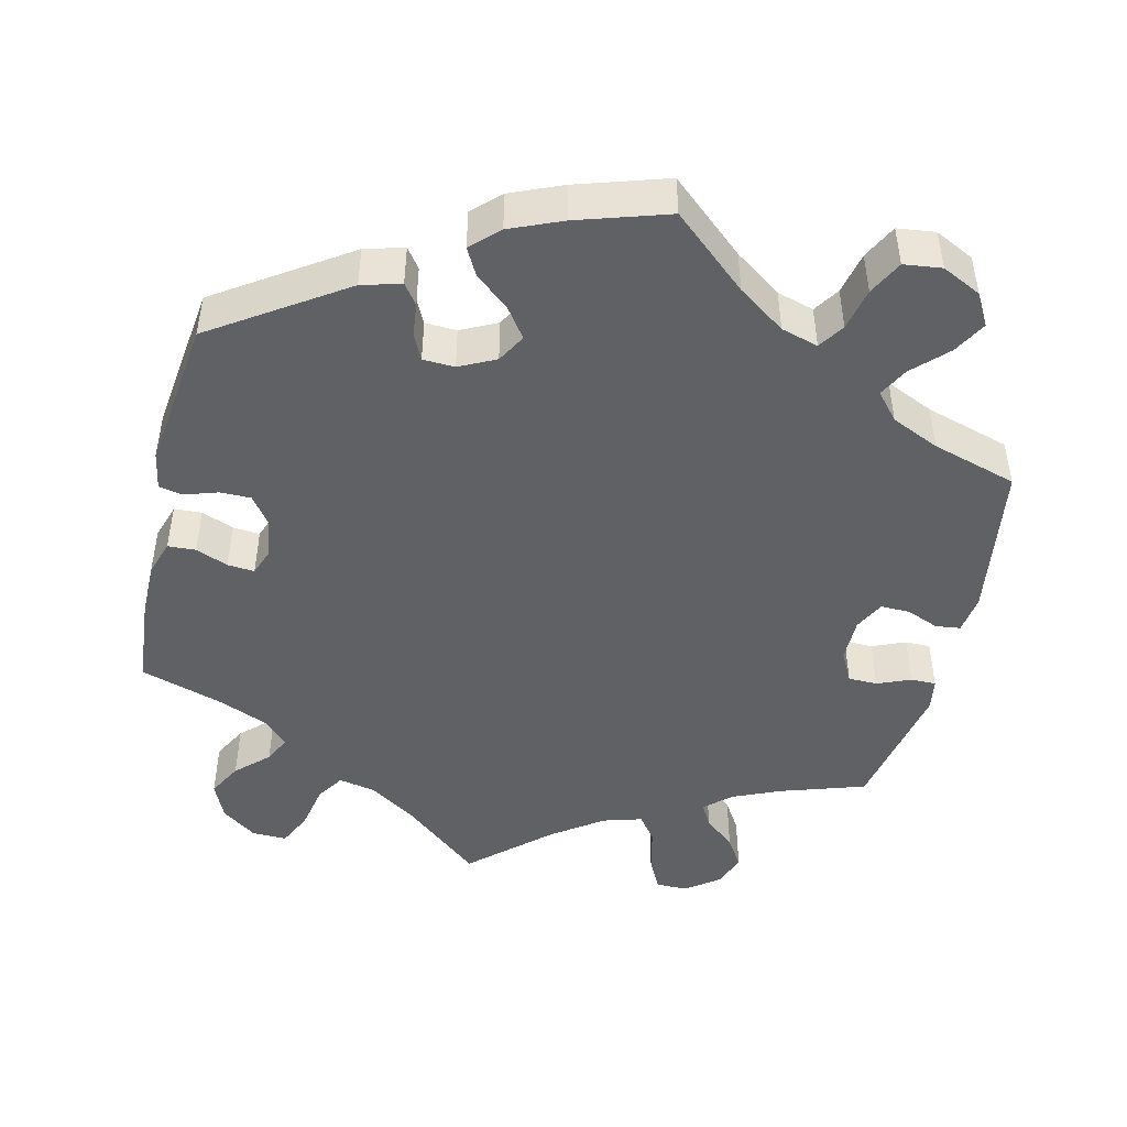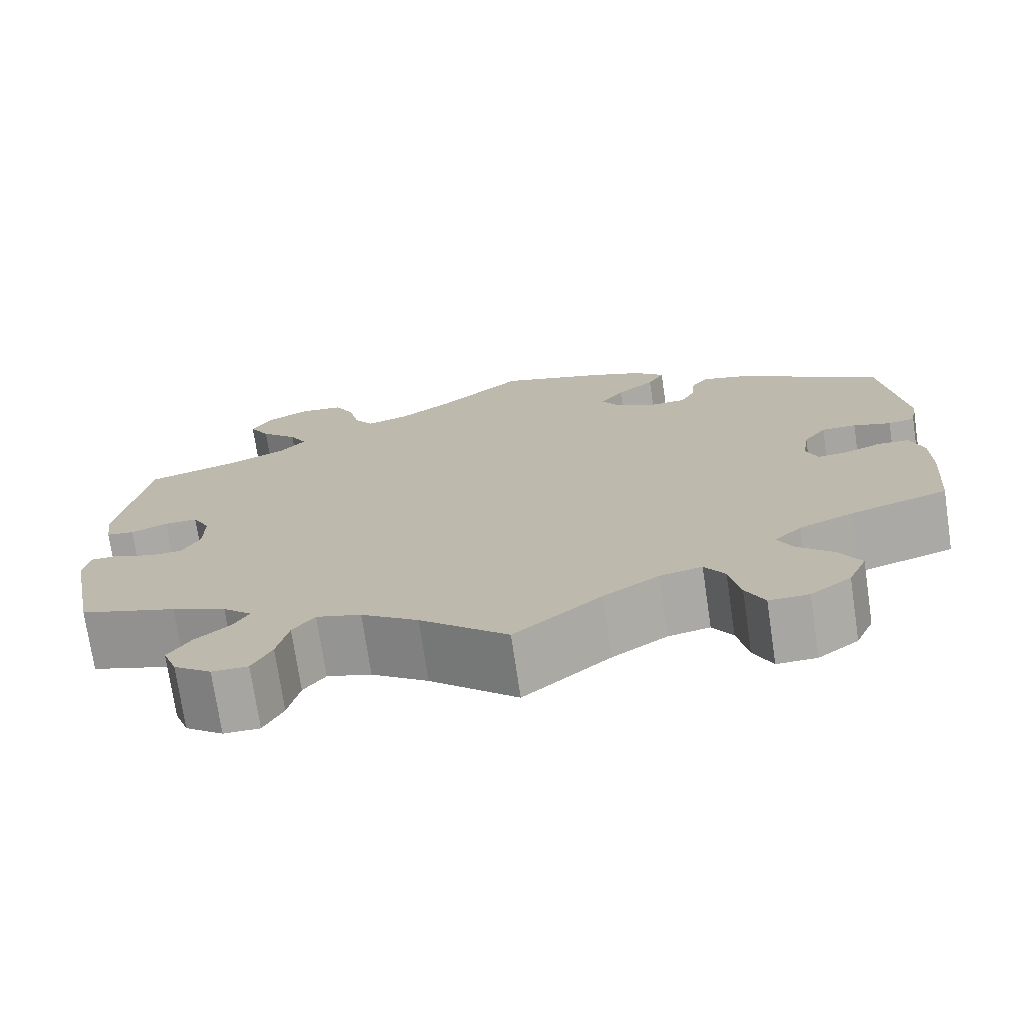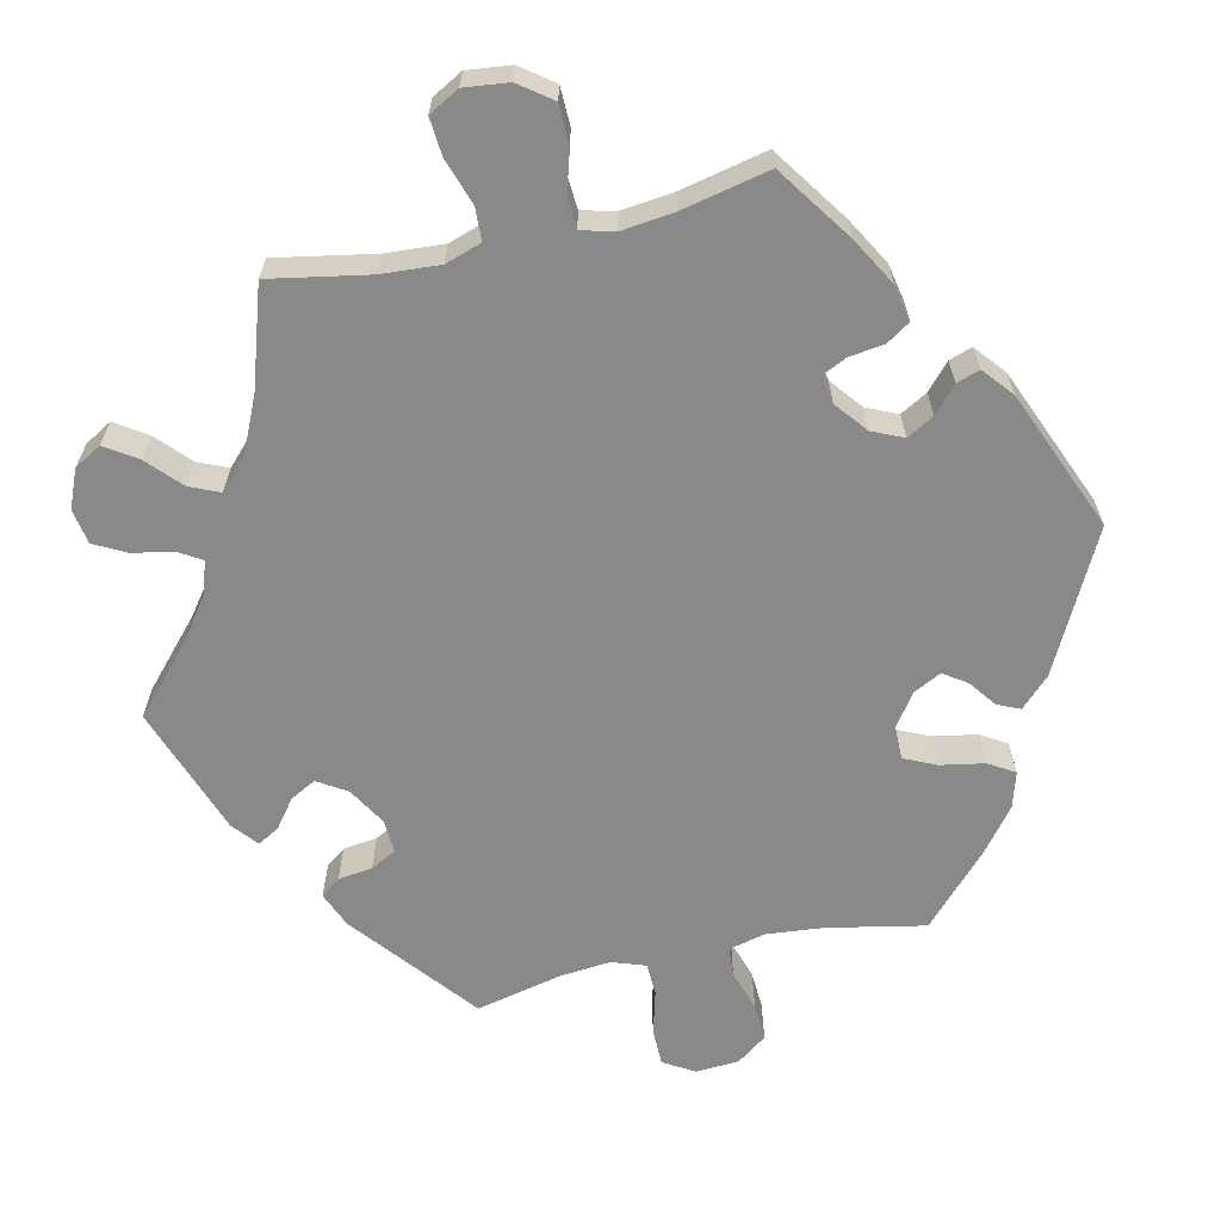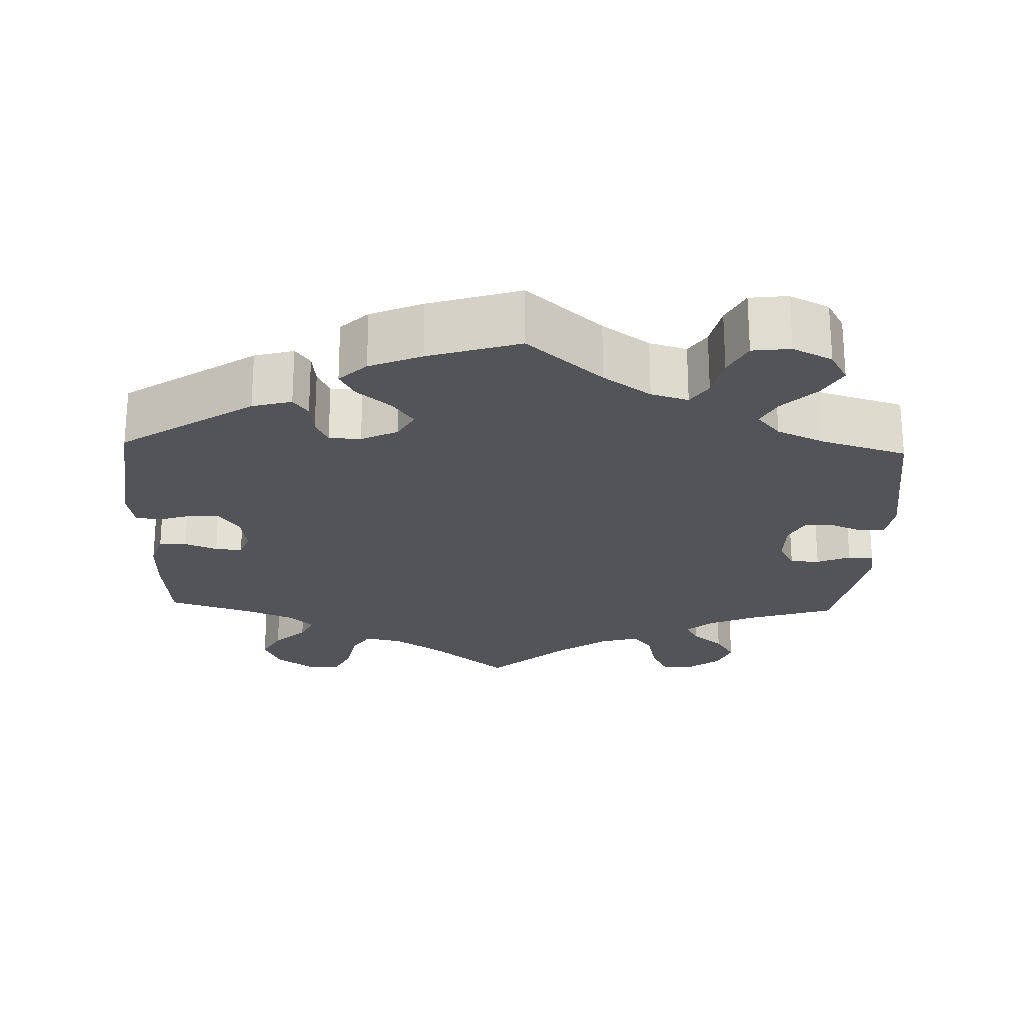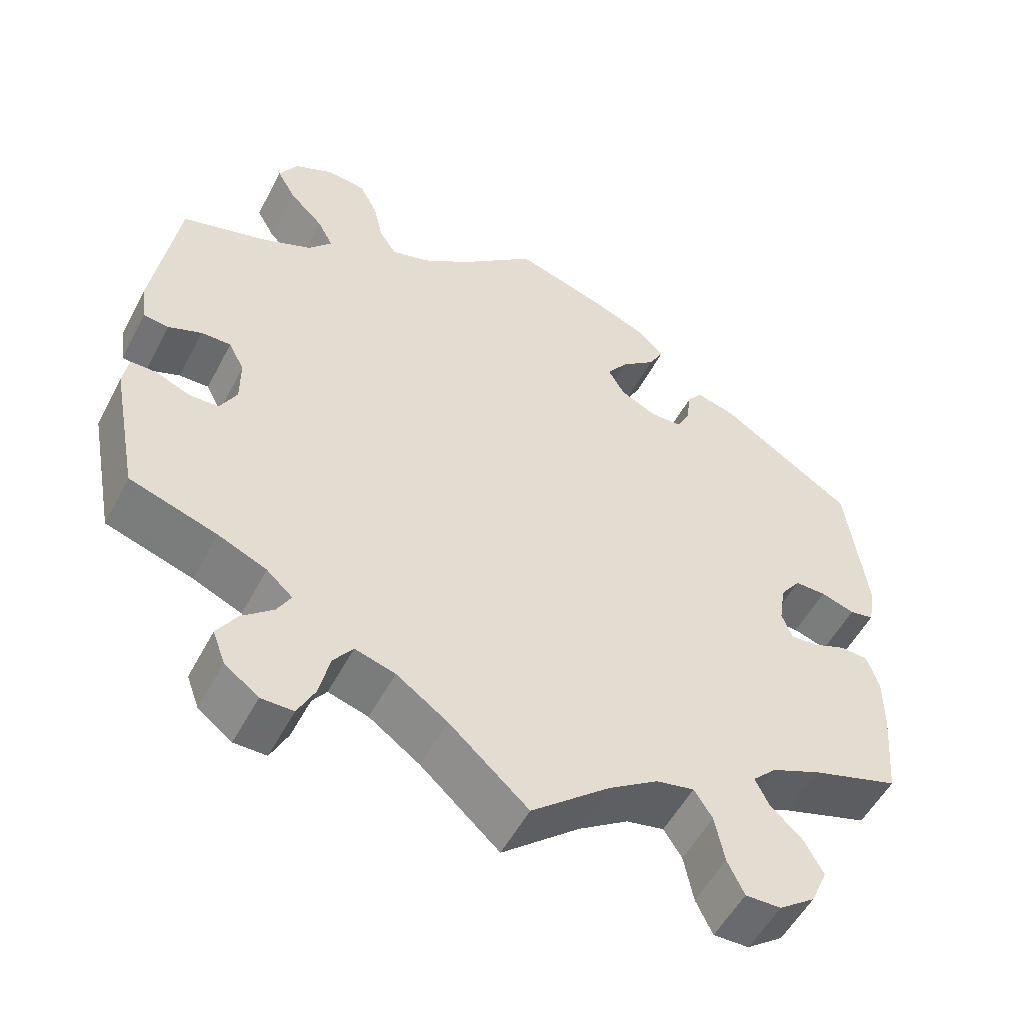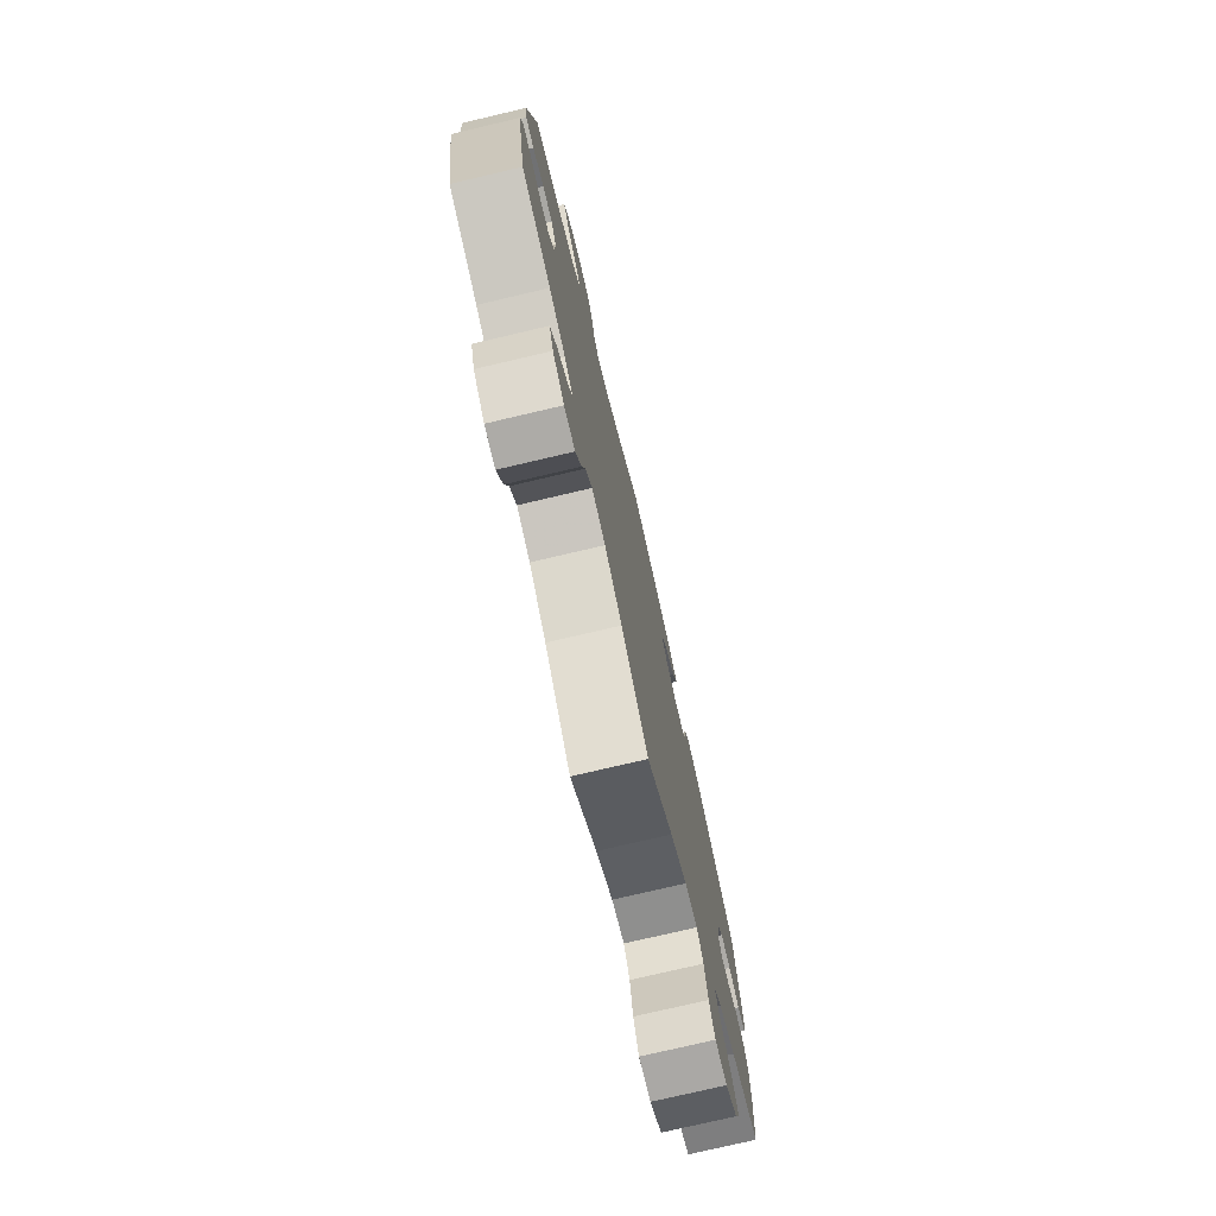
<metadata>
{"format":"obj","ext":"obj","renderer":"f3d","projection":"perspective","resolution":1024,"background":"white","views":[{"elev":-46.7,"azim":-13.2,"up":"+Y"},{"elev":-73.8,"azim":-171.6,"up":"+Z"},{"elev":-63.0,"azim":-137.4,"up":"+Y"},{"elev":-23.1,"azim":-2.0,"up":"+Y"},{"elev":-53.5,"azim":152.7,"up":"+Z"},{"elev":-76.4,"azim":103.2,"up":"+Z"}]}
</metadata>
<code>
v -0.51 0.07 -0.172
v -0.51 0.07 -0.101
v -0.495 0.07 -0.055
v -0.459 0.07 -0.053
v -0.417 0.07 -0.07
v -0.382 0.07 -0.073
v -0.369 0.07 -0.038
v -0.377 0.07 0.014
v -0.403 0.07 0.05
v -0.443 0.07 0.05
v -0.486 0.07 0.036
v -0.517 0.07 0.042
v -0.526 0.07 0.092
v -0.501 0.07 0.288
v -0.331 0.07 0.4
v -0.28 0.07 0.414
v -0.261 0.07 0.388
v -0.256 0.07 0.344
v -0.24 0.07 0.311
v -0.199 0.07 0.309
v -0.152 0.07 0.332
v -0.131 0.07 0.369
v -0.158 0.07 0.407
v -0.202 0.07 0.444
v -0.221 0.07 0.479
v -0.186 0.07 0.513
v -0.119 0.07 0.541
v -0.001 0.07 0.578
v 0.096 0.07 0.493
v 0.157 0.07 0.45
v 0.205 0.07 0.436
v 0.227 0.07 0.469
v 0.239 0.07 0.524
v 0.262 0.07 0.569
v 0.311 0.07 0.575
v 0.362 0.07 0.55
v 0.385 0.07 0.509
v 0.361 0.07 0.466
v 0.318 0.07 0.423
v 0.298 0.07 0.385
v 0.328 0.07 0.35
v 0.39 0.07 0.322
v 0.5 0.07 0.289
v 0.531 0.07 0.085
v 0.524 0.07 0.035
v 0.492 0.07 0.031
v 0.45 0.07 0.048
v 0.412 0.07 0.049
v 0.392 0.07 0.01
v 0.392 0.07 -0.048
v 0.413 0.07 -0.088
v 0.451 0.07 -0.089
v 0.494 0.07 -0.071
v 0.527 0.07 -0.071
v 0.534 0.07 -0.113
v 0.5 0.07 -0.289
v 0.389 0.07 -0.325
v 0.327 0.07 -0.352
v 0.294 0.07 -0.382
v 0.311 0.07 -0.413
v 0.351 0.07 -0.447
v 0.376 0.07 -0.487
v 0.36 0.07 -0.53
v 0.317 0.07 -0.562
v 0.276 0.07 -0.562
v 0.254 0.07 -0.518
v 0.241 0.07 -0.461
v 0.216 0.07 -0.427
v 0.165 0.07 -0.442
v 0.1 0.07 -0.488
v 0 0.07 -0.578
v -0.099 0.07 -0.494
v -0.162 0.07 -0.452
v -0.21 0.07 -0.442
v -0.233 0.07 -0.478
v -0.245 0.07 -0.539
v -0.266 0.07 -0.583
v -0.311 0.07 -0.582
v -0.357 0.07 -0.548
v -0.378 0.07 -0.5
v -0.354 0.07 -0.456
v -0.313 0.07 -0.417
v -0.296 0.07 -0.382
v -0.327 0.07 -0.351
v -0.39 0.07 -0.324
v -0.5 0.07 -0.289
v -0.51 0 -0.172
v -0.51 0 -0.101
v -0.495 0 -0.055
v -0.459 0 -0.053
v -0.417 0 -0.07
v -0.382 0 -0.073
v -0.369 0 -0.038
v -0.377 0 0.014
v -0.403 0 0.05
v -0.443 0 0.05
v -0.486 0 0.036
v -0.517 0 0.042
v -0.526 0 0.092
v -0.501 0 0.288
v -0.331 0 0.4
v -0.28 0 0.414
v -0.261 0 0.388
v -0.256 0 0.344
v -0.24 0 0.311
v -0.199 0 0.309
v -0.152 0 0.332
v -0.131 0 0.369
v -0.158 0 0.407
v -0.202 0 0.444
v -0.221 0 0.479
v -0.186 0 0.513
v -0.119 0 0.541
v -0.001 0 0.578
v 0.096 0 0.493
v 0.157 0 0.45
v 0.205 0 0.436
v 0.227 0 0.469
v 0.239 0 0.524
v 0.262 0 0.569
v 0.311 0 0.575
v 0.362 0 0.55
v 0.385 0 0.509
v 0.361 0 0.466
v 0.318 0 0.423
v 0.298 0 0.385
v 0.328 0 0.35
v 0.39 0 0.322
v 0.5 0 0.289
v 0.531 0 0.085
v 0.524 0 0.035
v 0.492 0 0.031
v 0.45 0 0.048
v 0.412 0 0.049
v 0.392 0 0.01
v 0.392 0 -0.048
v 0.413 0 -0.088
v 0.451 0 -0.089
v 0.494 0 -0.071
v 0.527 0 -0.071
v 0.534 0 -0.113
v 0.5 0 -0.289
v 0.389 0 -0.325
v 0.327 0 -0.352
v 0.294 0 -0.382
v 0.311 0 -0.413
v 0.351 0 -0.447
v 0.376 0 -0.487
v 0.36 0 -0.53
v 0.317 0 -0.562
v 0.276 0 -0.562
v 0.254 0 -0.518
v 0.241 0 -0.461
v 0.216 0 -0.427
v 0.165 0 -0.442
v 0.1 0 -0.488
v 0 0 -0.578
v -0.099 0 -0.494
v -0.162 0 -0.452
v -0.21 0 -0.442
v -0.233 0 -0.478
v -0.245 0 -0.539
v -0.266 0 -0.583
v -0.311 0 -0.582
v -0.357 0 -0.548
v -0.378 0 -0.5
v -0.354 0 -0.456
v -0.313 0 -0.417
v -0.296 0 -0.382
v -0.327 0 -0.351
v -0.39 0 -0.324
v -0.5 0 -0.289
f 85 86 1 2
f 84 85 2 3
f 83 84 3 4
f 79 80 81 82
f 79 82 83
f 78 79 83
f 75 76 77 78
f 74 75 78 83
f 73 74 83 4
f 70 71 72
f 69 70 72 73
f 68 69 73 4
f 64 65 66 67
f 64 67 68
f 63 64 68
f 60 61 62 63
f 59 60 63 68
f 58 59 68
f 54 55 56 57
f 52 53 54 57
f 51 52 57 58
f 50 51 58 68
f 44 45 46 47
f 42 43 44 47
f 41 42 47 48
f 40 41 48 49
f 36 37 38 39
f 36 39 40
f 35 36 40
f 32 33 34 35
f 31 32 35 40
f 30 31 40 49
f 26 27 28 29
f 23 24 25 26
f 22 23 26 29
f 21 22 29 30
f 15 16 17 18
f 15 18 19
f 14 15 19
f 13 14 19 20
f 10 11 12 13
f 9 10 13 20
f 68 4 5
f 68 5 6
f 50 68 6 7
f 49 50 7 8
f 20 21 30 49
f 8 9 20 49
f 88 87 172 171
f 89 88 171 170
f 90 89 170 169
f 168 167 166 165
f 169 168 165
f 169 165 164
f 164 163 162 161
f 169 164 161 160
f 90 169 160 159
f 158 157 156
f 159 158 156 155
f 90 159 155 154
f 153 152 151 150
f 154 153 150
f 154 150 149
f 149 148 147 146
f 154 149 146 145
f 154 145 144
f 143 142 141 140
f 143 140 139 138
f 144 143 138 137
f 154 144 137 136
f 133 132 131 130
f 133 130 129 128
f 134 133 128 127
f 135 134 127 126
f 125 124 123 122
f 126 125 122
f 126 122 121
f 121 120 119 118
f 126 121 118 117
f 135 126 117 116
f 115 114 113 112
f 112 111 110 109
f 115 112 109 108
f 116 115 108 107
f 104 103 102 101
f 105 104 101
f 105 101 100
f 106 105 100 99
f 99 98 97 96
f 106 99 96 95
f 91 90 154
f 92 91 154
f 93 92 154 136
f 94 93 136 135
f 135 116 107 106
f 135 106 95 94
f 1 87 88 2
f 2 88 89 3
f 3 89 90 4
f 4 90 91 5
f 5 91 92 6
f 6 92 93 7
f 7 93 94 8
f 8 94 95 9
f 9 95 96 10
f 10 96 97 11
f 11 97 98 12
f 12 98 99 13
f 13 99 100 14
f 14 100 101 15
f 15 101 102 16
f 16 102 103 17
f 17 103 104 18
f 18 104 105 19
f 19 105 106 20
f 20 106 107 21
f 21 107 108 22
f 22 108 109 23
f 23 109 110 24
f 24 110 111 25
f 25 111 112 26
f 26 112 113 27
f 27 113 114 28
f 28 114 115 29
f 29 115 116 30
f 30 116 117 31
f 31 117 118 32
f 32 118 119 33
f 33 119 120 34
f 34 120 121 35
f 35 121 122 36
f 36 122 123 37
f 37 123 124 38
f 38 124 125 39
f 39 125 126 40
f 40 126 127 41
f 41 127 128 42
f 42 128 129 43
f 43 129 130 44
f 44 130 131 45
f 45 131 132 46
f 46 132 133 47
f 47 133 134 48
f 48 134 135 49
f 49 135 136 50
f 50 136 137 51
f 51 137 138 52
f 52 138 139 53
f 53 139 140 54
f 54 140 141 55
f 55 141 142 56
f 56 142 143 57
f 57 143 144 58
f 58 144 145 59
f 59 145 146 60
f 60 146 147 61
f 61 147 148 62
f 62 148 149 63
f 63 149 150 64
f 64 150 151 65
f 65 151 152 66
f 66 152 153 67
f 67 153 154 68
f 68 154 155 69
f 69 155 156 70
f 70 156 157 71
f 71 157 158 72
f 72 158 159 73
f 73 159 160 74
f 74 160 161 75
f 75 161 162 76
f 76 162 163 77
f 77 163 164 78
f 78 164 165 79
f 79 165 166 80
f 80 166 167 81
f 81 167 168 82
f 82 168 169 83
f 83 169 170 84
f 84 170 171 85
f 85 171 172 86
f 86 172 87 1

</code>
